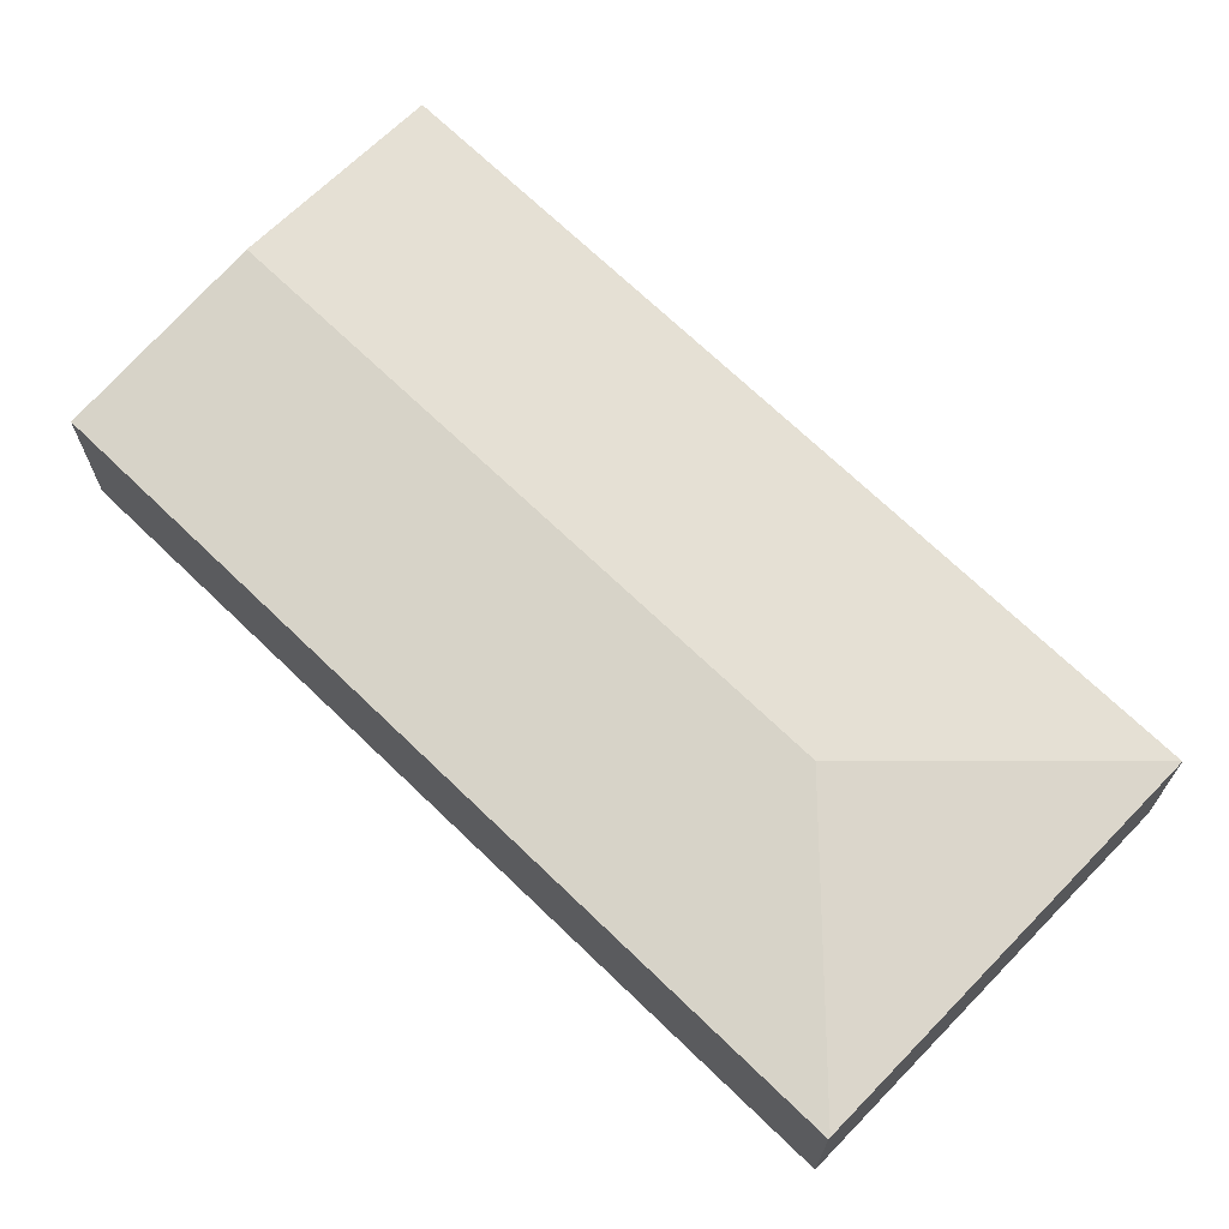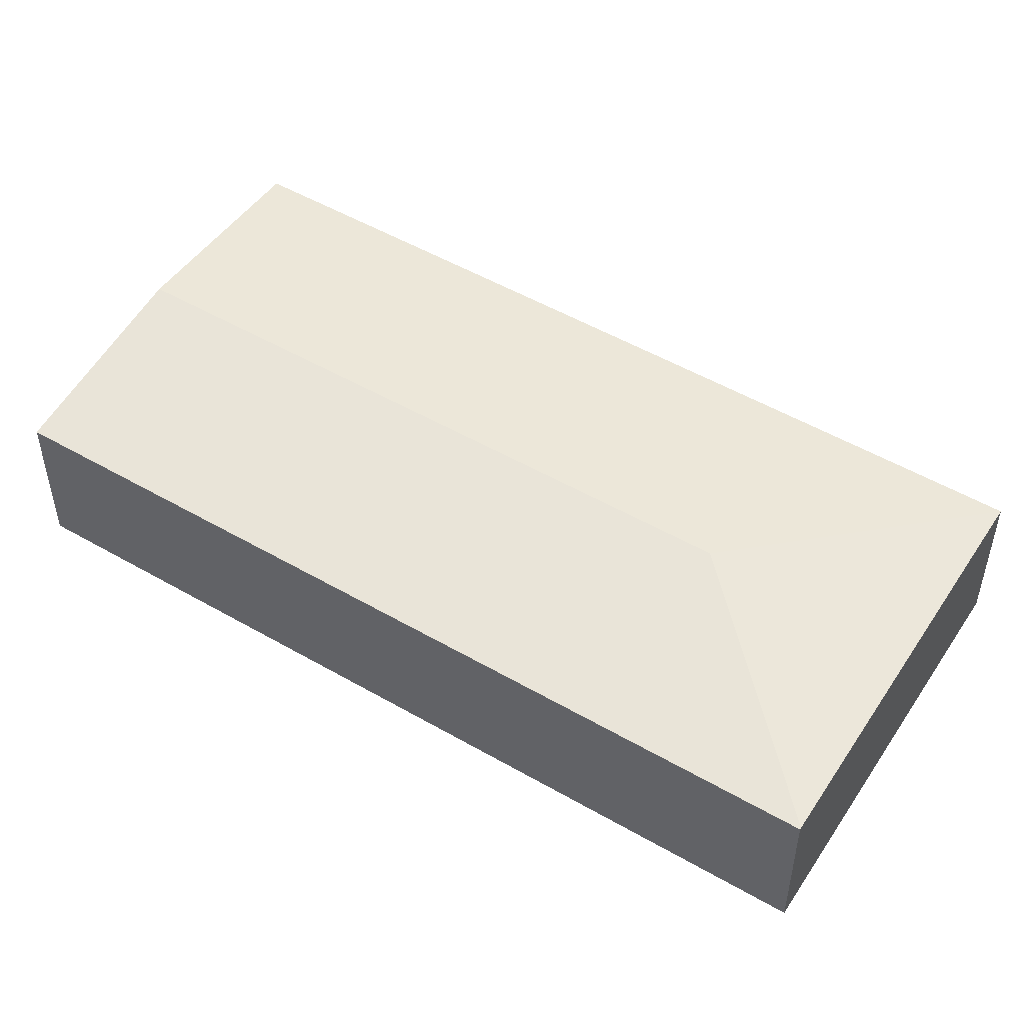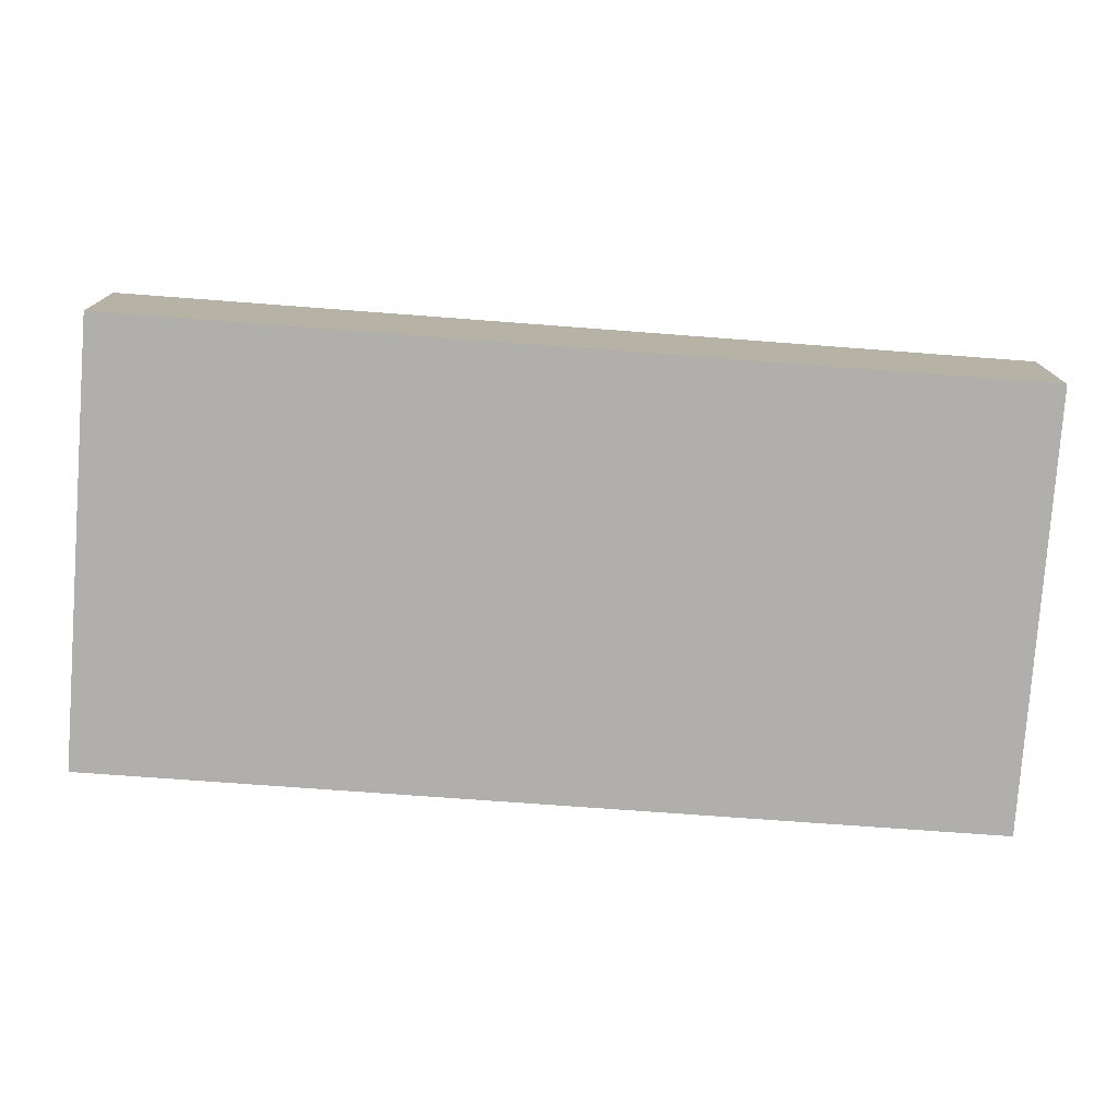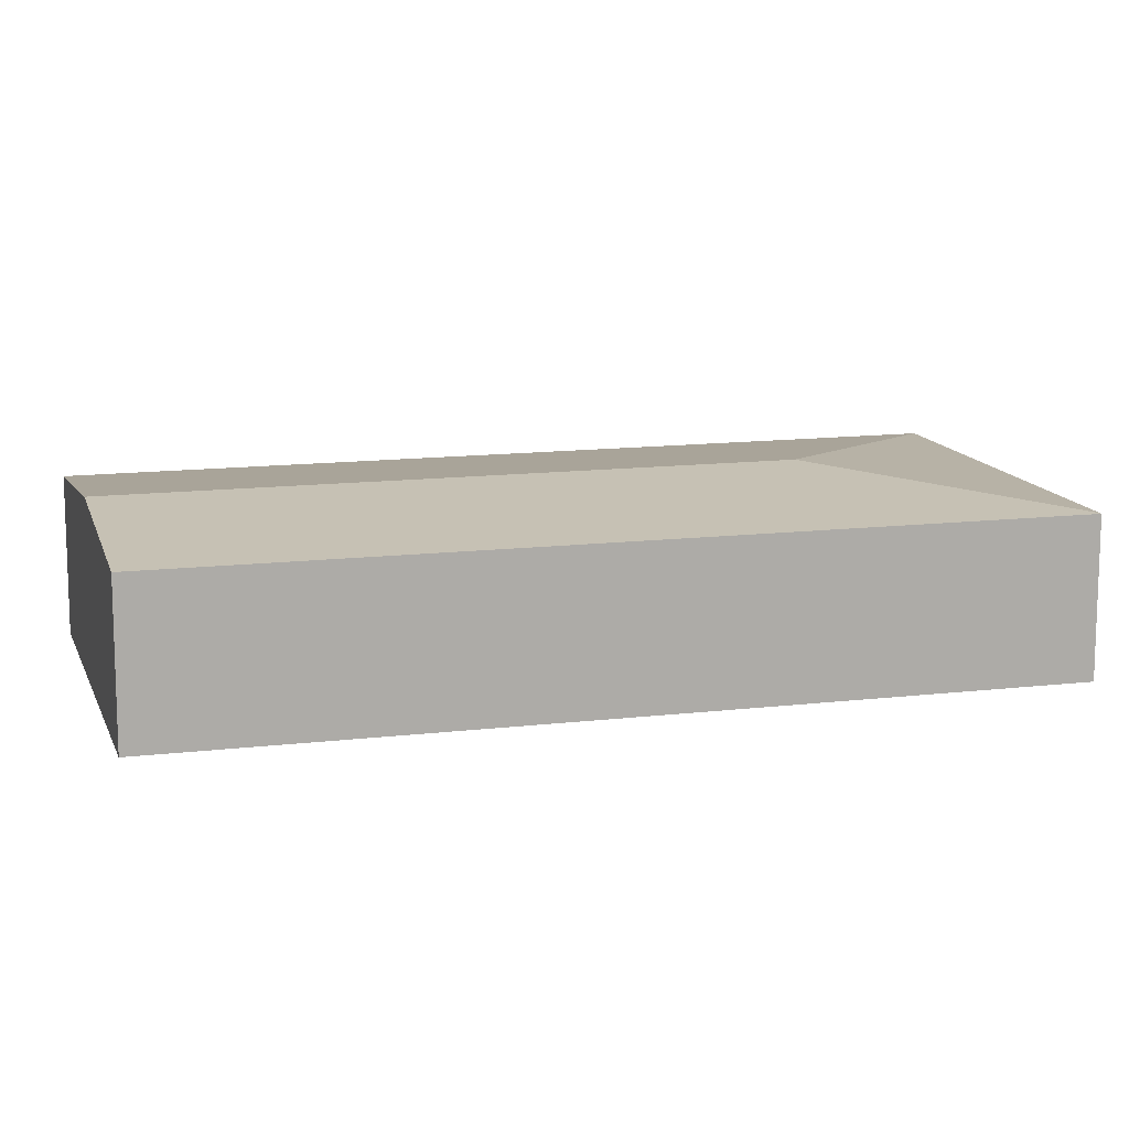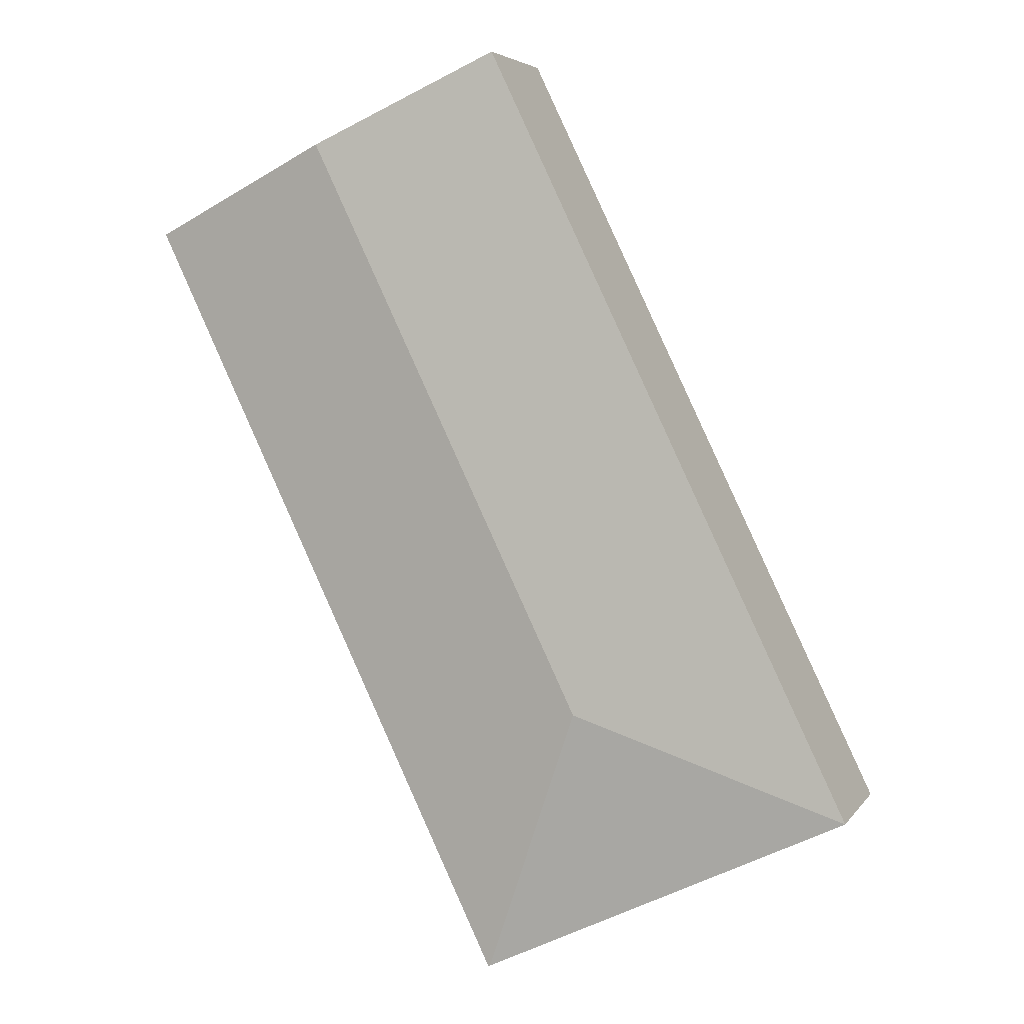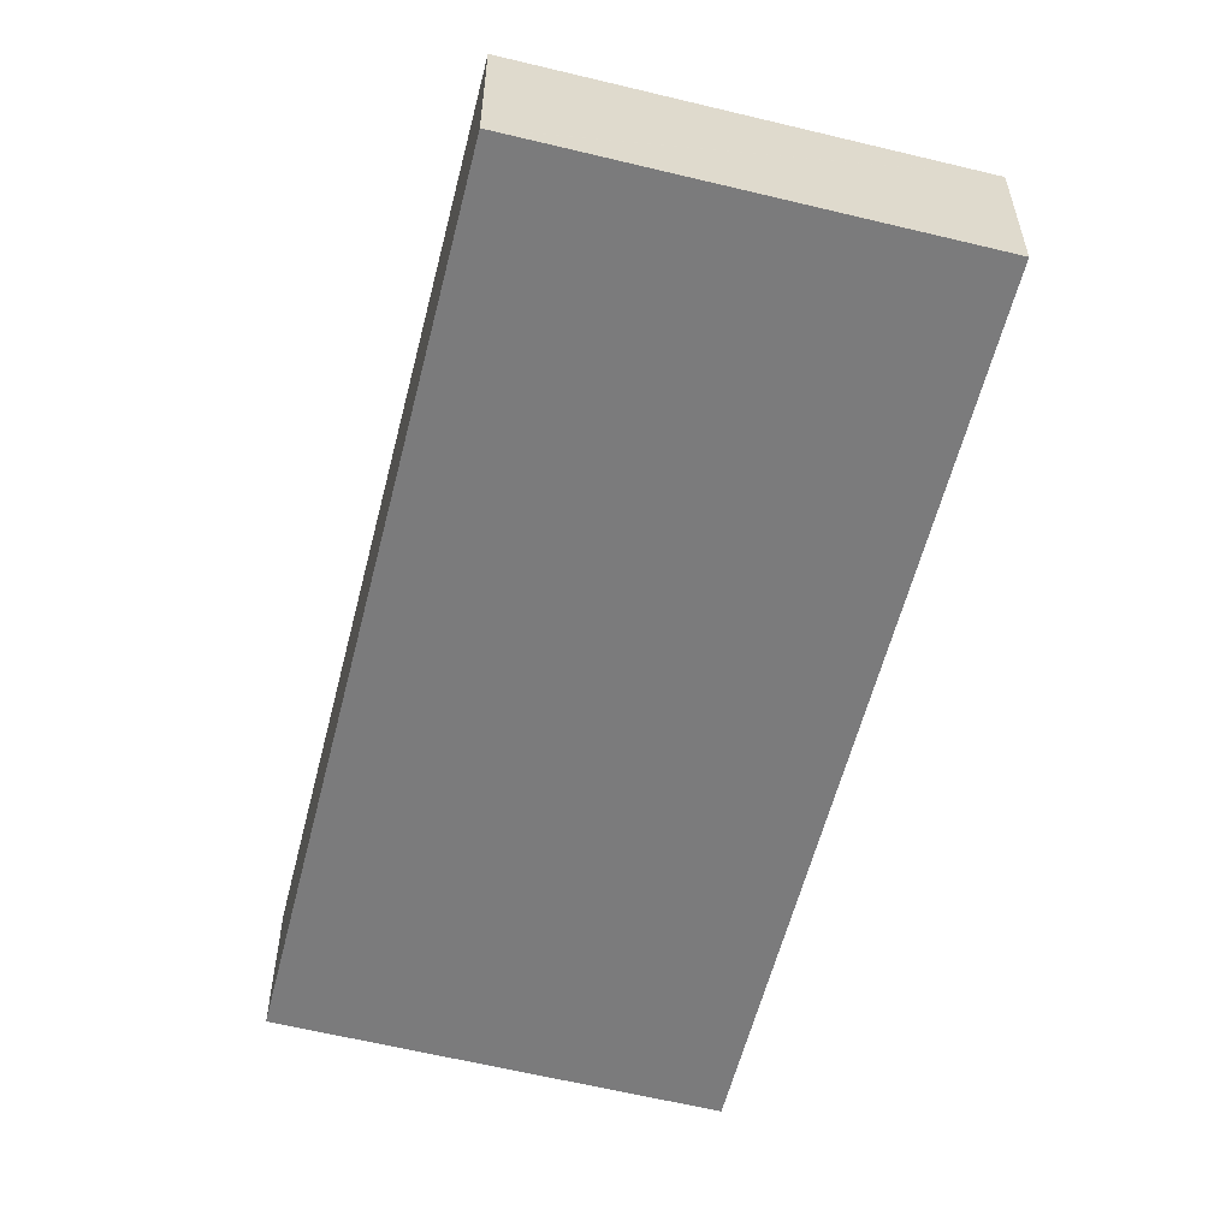
<metadata>
{"format":"obj","ext":"obj","renderer":"f3d","projection":"perspective","resolution":1024,"background":"white","views":[{"elev":70.3,"azim":159.5,"up":"+Y"},{"elev":52.0,"azim":147.5,"up":"+Y"},{"elev":-78.2,"azim":-68.6,"up":"+Y"},{"elev":12.9,"azim":100.1,"up":"+Y"},{"elev":4.8,"azim":-161.4,"up":"+Z"},{"elev":-58.5,"azim":-168.6,"up":"+Y"}]}
</metadata>
<code>
v  6.065 2.459 -2.89
v  10.77 2.46 6.91
v  6.094 2.456 -2.904
v  4.489 2.792 1.582
v  9.046 2.792 11.05
v  12.05 2.461 9.596
v  0.052 2.459 -0.025
v  0 2.459 1.506e-16
v  6.024 2.459 12.52
v  6.094 1.778e-16 -2.904
v  6.065 1.77e-16 -2.89
v  0.052 1.531e-18 -0.025
v  0 0 0
v  6.024 -7.667e-16 12.52
v  9.046 -6.769e-16 11.05
v  12.05 -5.876e-16 9.596
v  10.77 -4.231e-16 6.91
g defaultobject
f 1 2 3
f 2 1 4
f 2 4 5
f 2 5 6
f 7 4 1
f 4 7 8
f 5 8 9
f 8 5 4
f 10 1 3
f 1 10 7
f 7 10 11
f 7 11 12
f 7 12 8
f 8 12 13
f 13 9 8
f 9 13 14
f 14 5 9
f 5 14 15
f 5 15 6
f 6 15 16
f 16 2 6
f 2 16 17
f 2 17 3
f 3 17 10
f 17 11 10
f 11 17 12
f 12 17 13
f 13 17 14
f 14 17 15
f 15 17 16

</code>
